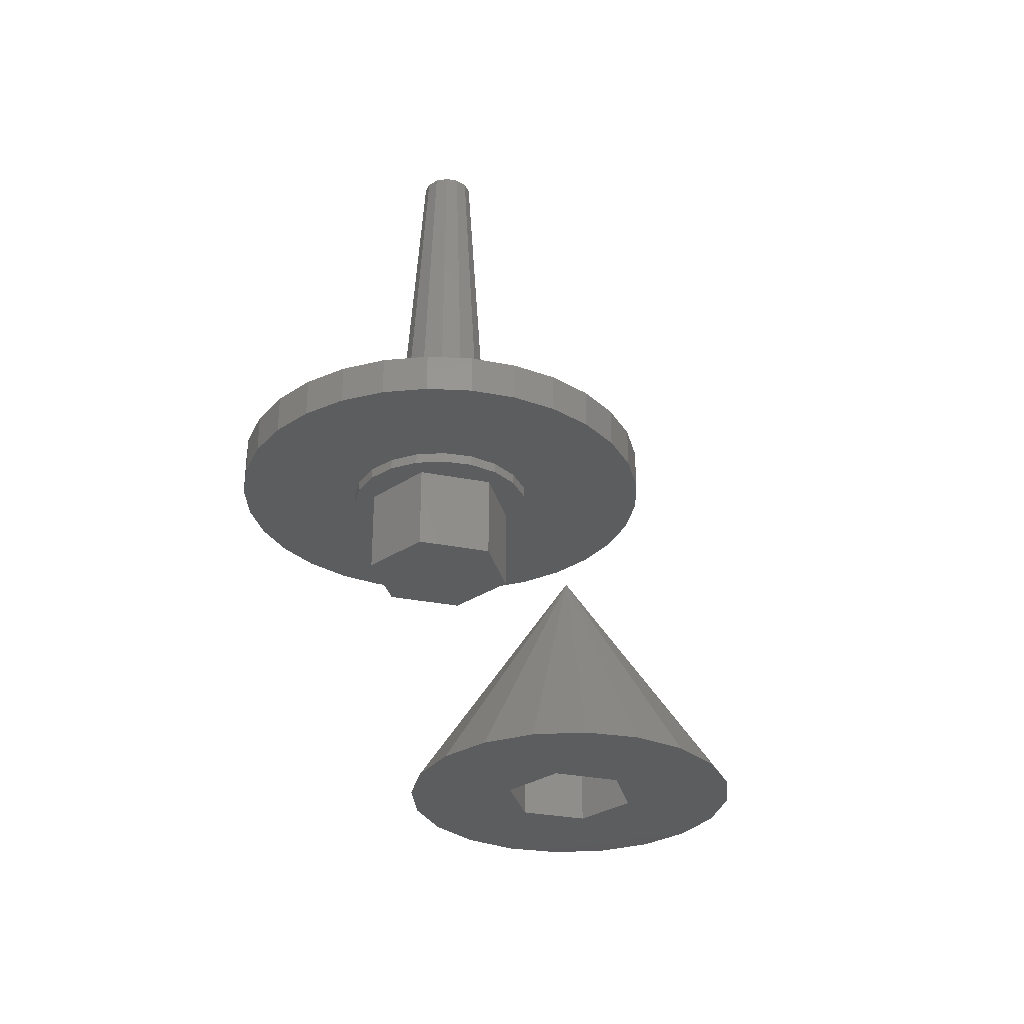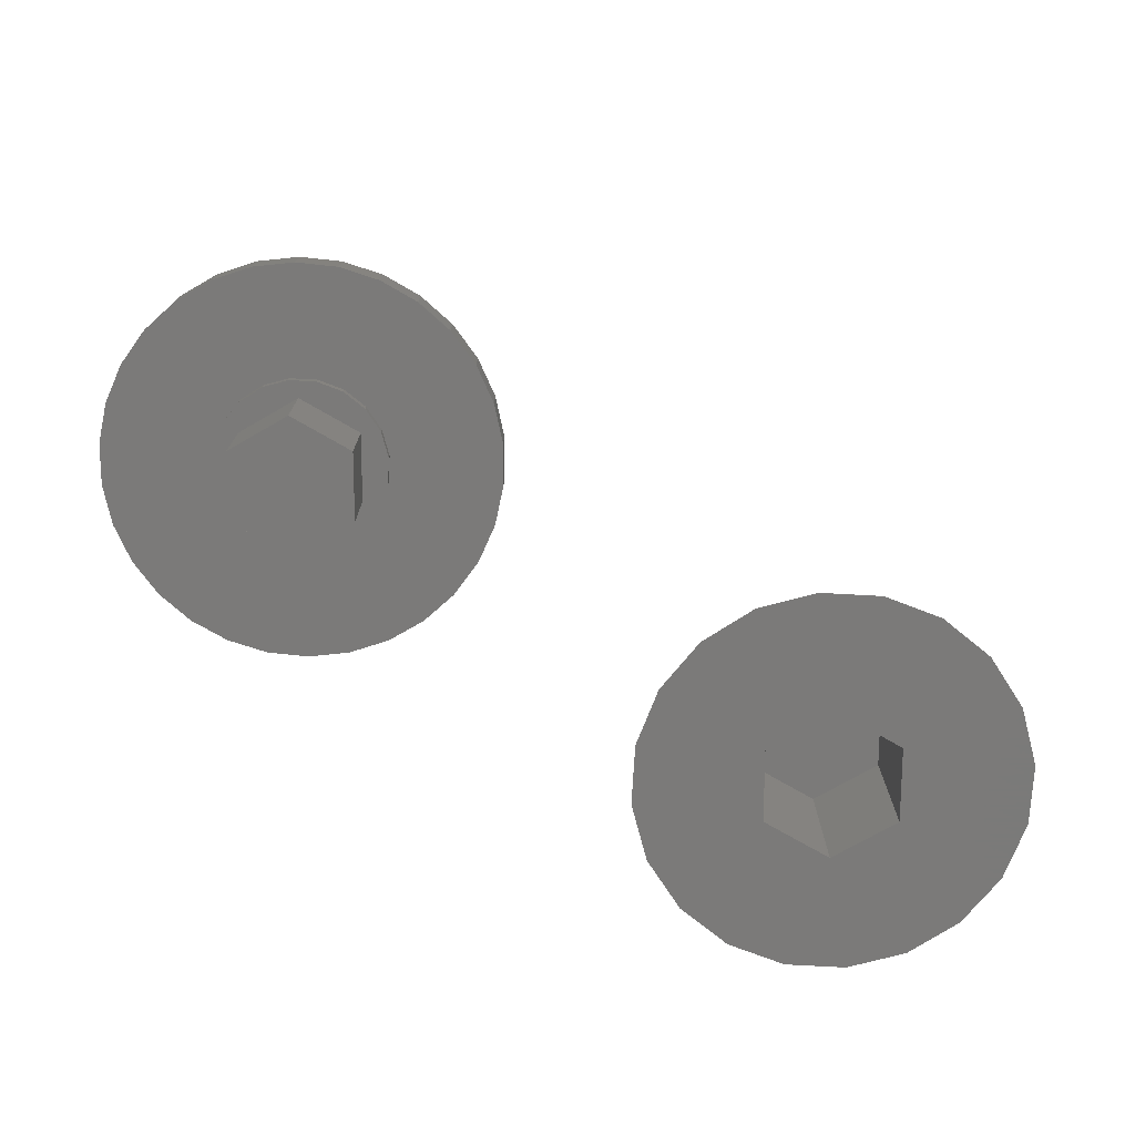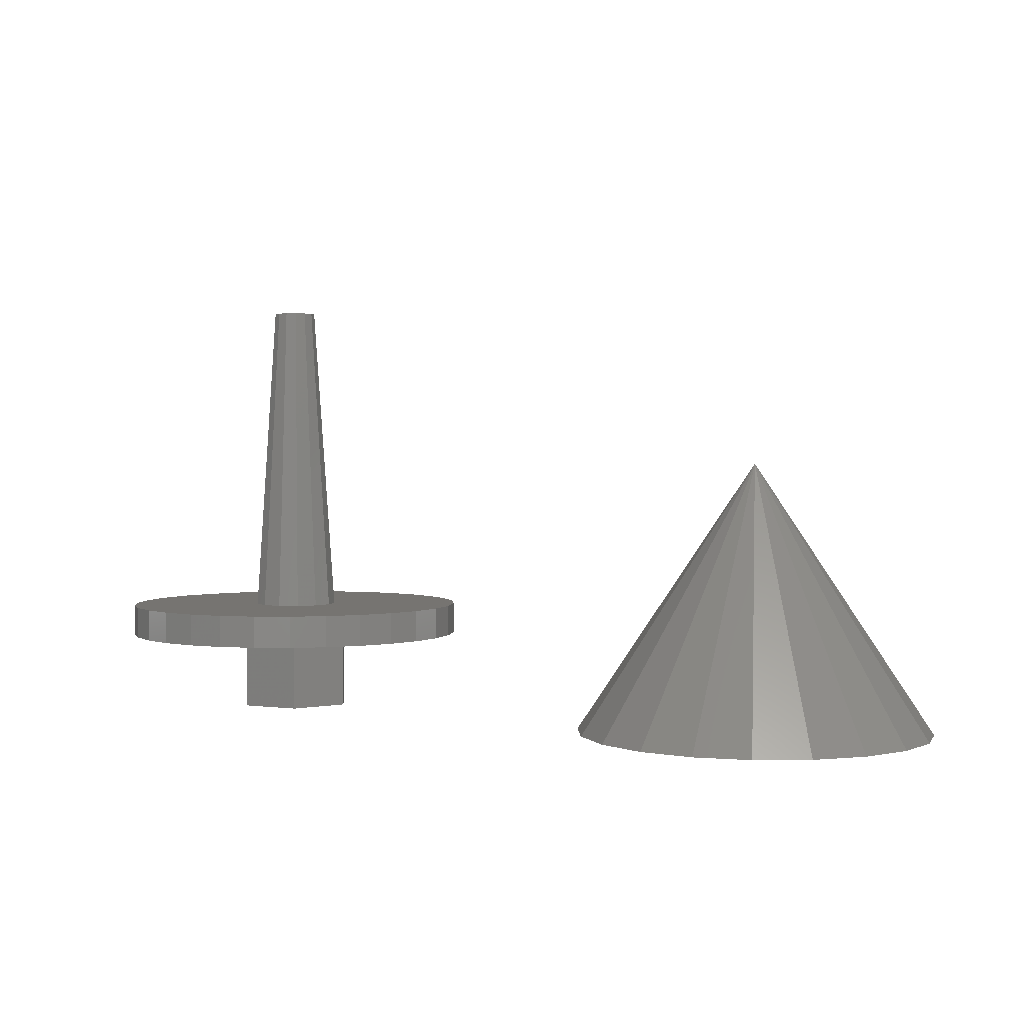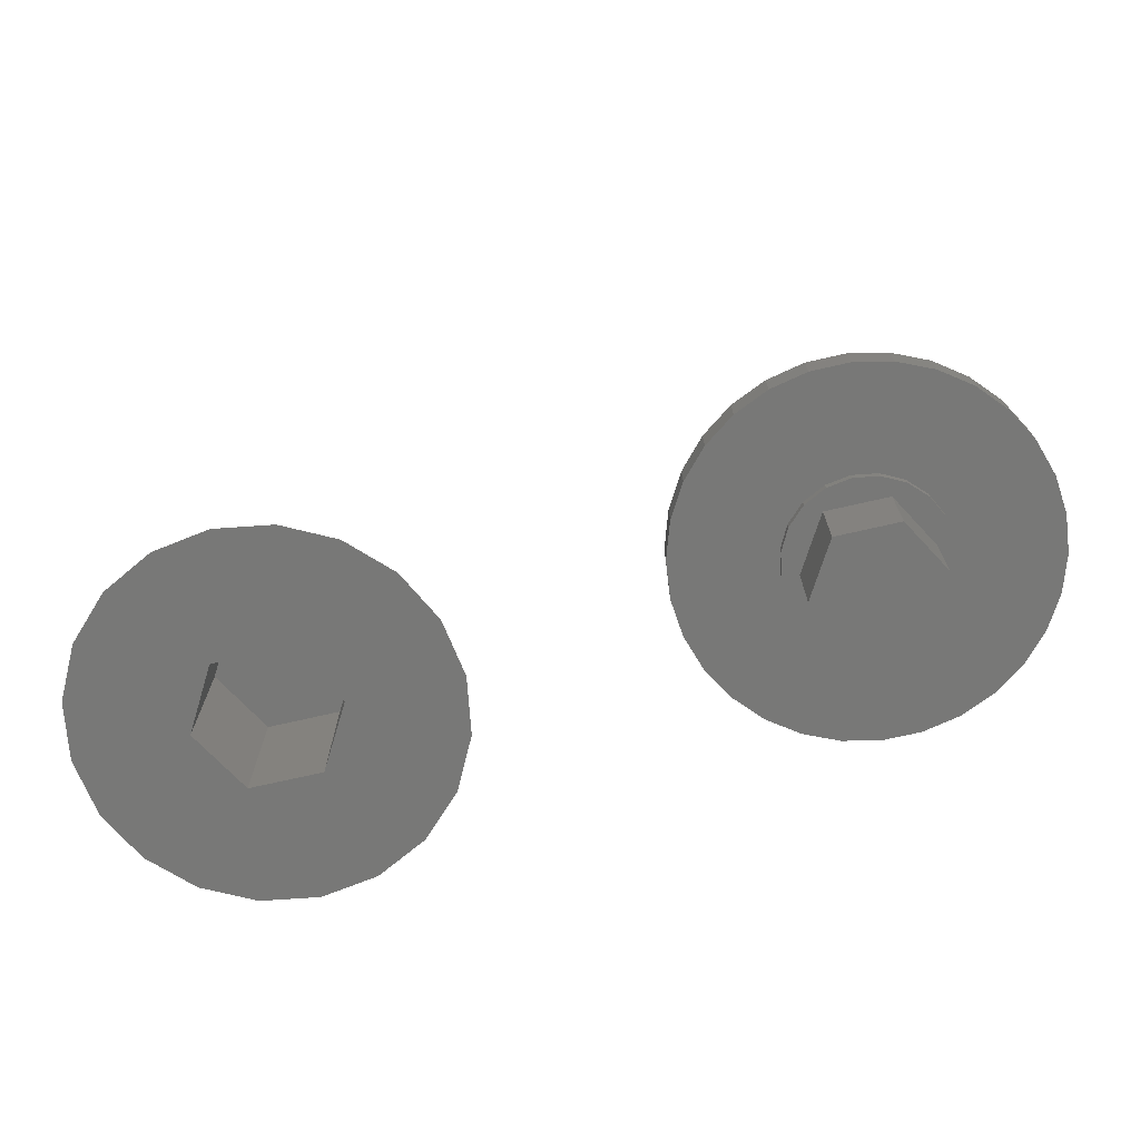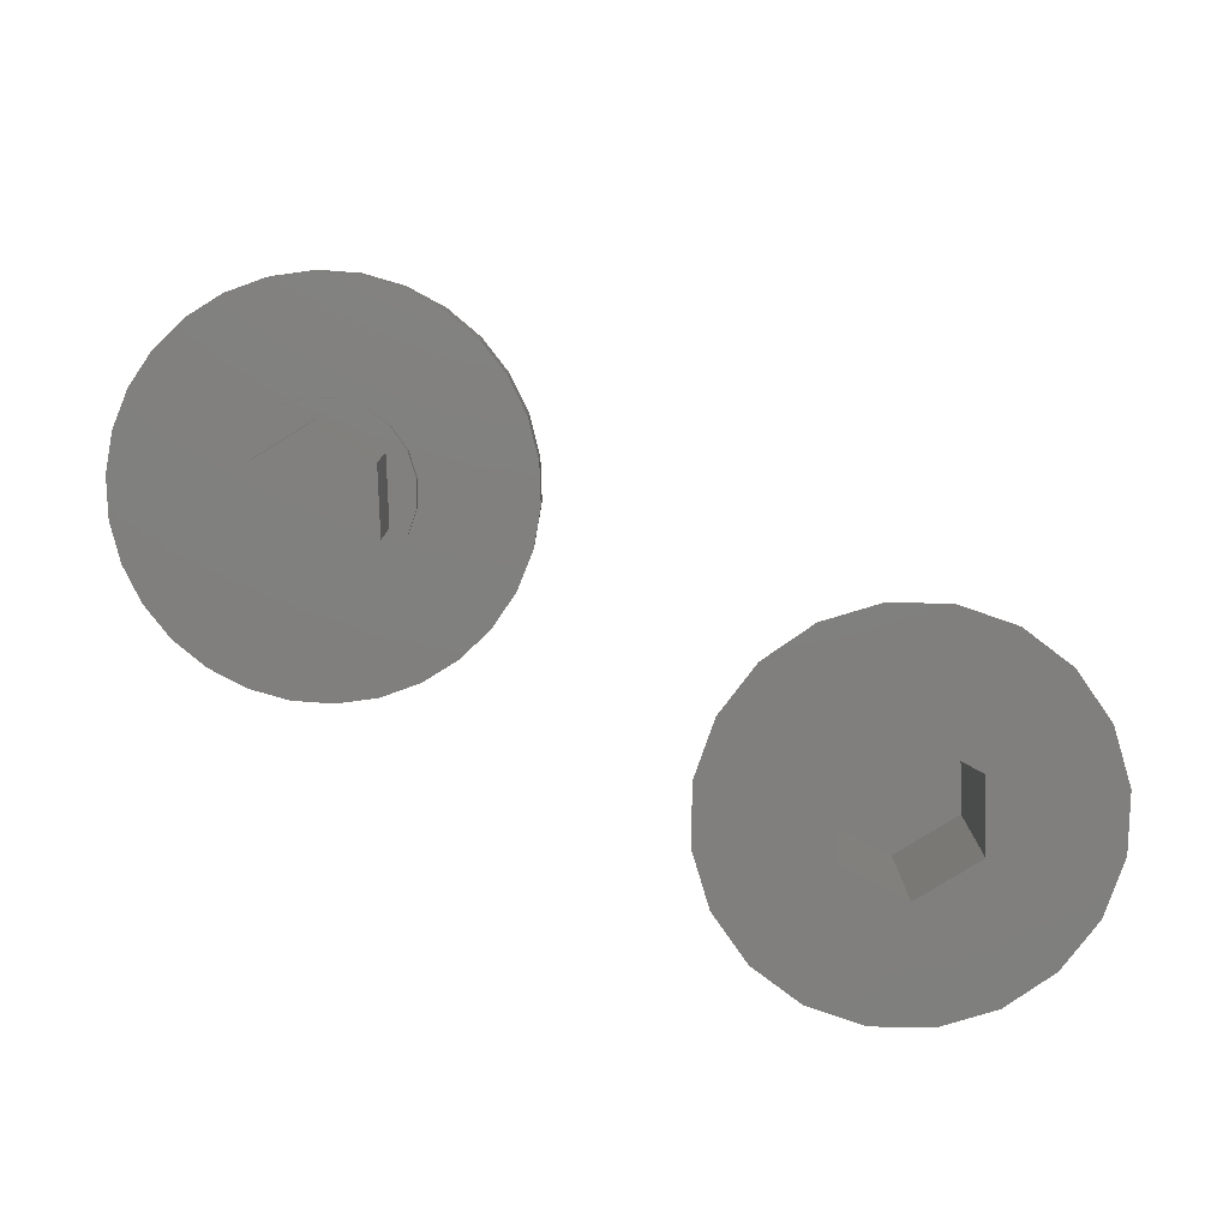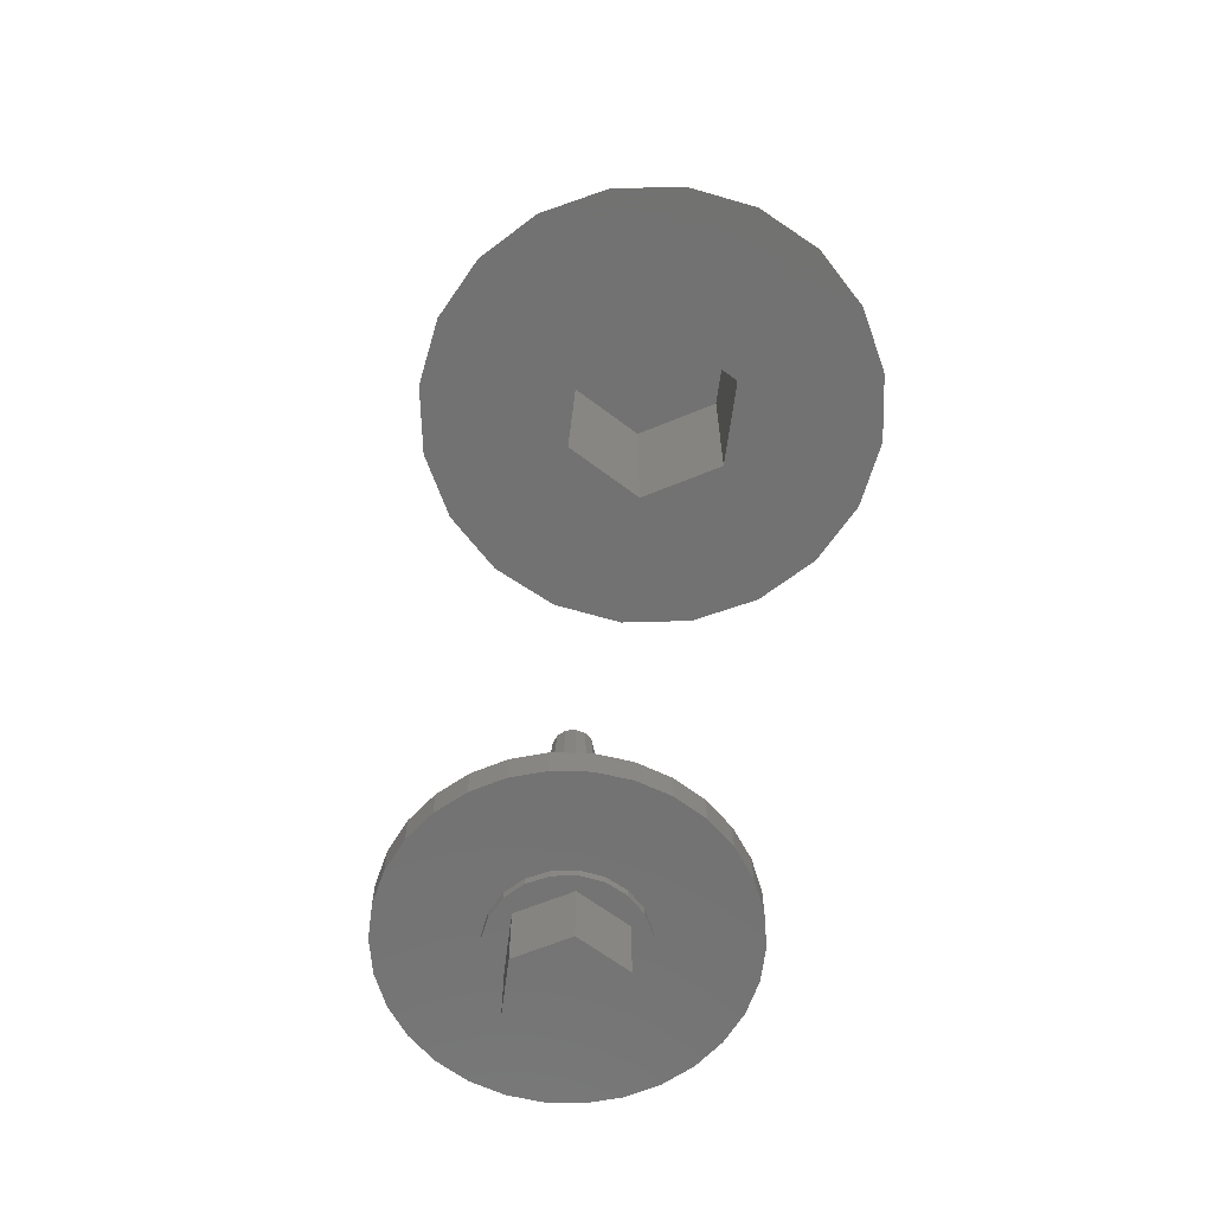
<metadata>
{"format":"stl","ext":"stl","renderer":"f3d","projection":"perspective","resolution":1024,"background":"white","views":[{"elev":-30.3,"azim":-76.1,"up":"+Z"},{"elev":-73.5,"azim":-30.1,"up":"+Z"},{"elev":1.9,"azim":25.6,"up":"+Z"},{"elev":-70.7,"azim":-167.0,"up":"+Z"},{"elev":-79.8,"azim":-28.2,"up":"+Z"},{"elev":-64.2,"azim":82.6,"up":"+Z"}]}
</metadata>
<code>
# stl→obj: 171 verts, 334 faces
v 5.7 0 6.5
v 2.85 4.936 0
v 2.85 4.936 6.5
v 5.7 0 0
v -5.7 0 0
v -2.85 4.936 6.5
v -2.85 4.936 0
v -5.7 0 6.5
v 7.2 0 6.5
v 6.848 -2.225 6.5
v 5.825 -4.232 6.5
v 6.848 2.225 6.5
v 5.825 4.232 6.5
v 2.85 -4.936 6.5
v 4.232 -5.825 6.5
v 2.225 -6.848 6.5
v 0 -7.2 6.5
v -2.85 -4.936 6.5
v -2.225 -6.848 6.5
v -4.232 -5.825 6.5
v -5.825 -4.232 6.5
v 4.232 5.825 6.5
v 2.225 6.848 6.5
v 0 7.2 6.5
v -2.225 6.848 6.5
v -4.232 5.825 6.5
v -5.825 4.232 6.5
v -6.848 -2.225 6.5
v -7.2 0 6.5
v -6.848 2.225 6.5
v 2.85 -4.936 0
v -2.85 -4.936 0
v -6.848 2.225 7.3
v -7.2 0 7.3
v 2.225 6.848 7.3
v 4.232 5.825 7.3
v 2.225 -6.848 7.3
v 0 -7.2 7.3
v -2.225 -6.848 7.3
v 5.825 4.232 7.3
v 6.848 2.225 7.3
v 0 7.2 7.3
v -2.225 6.848 7.3
v -5.825 4.232 7.3
v -4.232 5.825 7.3
v 6.848 -2.225 7.3
v 7.2 0 7.3
v -6.848 -2.225 7.3
v -5.825 -4.232 7.3
v -4.232 -5.825 7.3
v 4.232 -5.825 7.3
v 5.825 -4.232 7.3
v 16.5 0 10.3
v 16.14 3.431 7.3
v 16.14 3.431 10.3
v 16.5 0 7.3
v -16.5 0 7.3
v -16.14 3.431 10.3
v -16.14 3.431 7.3
v -16.5 0 10.3
v 1.725 16.41 7.3
v -1.725 16.41 10.3
v 1.725 16.41 10.3
v -1.725 16.41 7.3
v -1.725 -16.41 7.3
v 1.725 -16.41 10.3
v -1.725 -16.41 10.3
v 1.725 -16.41 7.3
v 13.35 9.698 10.3
v 11.04 12.26 7.3
v 11.04 12.26 10.3
v 13.35 9.698 7.3
v 15.07 6.711 7.3
v 15.07 6.711 10.3
v -8.25 14.29 7.3
v -11.04 12.26 10.3
v -8.25 14.29 10.3
v -11.04 12.26 7.3
v -5.099 15.69 10.3
v -5.099 15.69 7.3
v 15.07 -6.711 10.3
v 16.14 -3.431 7.3
v 16.14 -3.431 10.3
v 15.07 -6.711 7.3
v 8.25 14.29 7.3
v 5.099 15.69 10.3
v 8.25 14.29 10.3
v 5.099 15.69 7.3
v -15.07 6.711 7.3
v -13.35 9.698 10.3
v -13.35 9.698 7.3
v -15.07 6.711 10.3
v 4 0 10.3
v 3.542 1.859 10.3
v 3.542 -1.859 10.3
v 2.272 3.292 10.3
v 13.35 -9.698 10.3
v 2.272 -3.292 10.3
v 11.04 -12.26 10.3
v 0.4821 3.971 10.3
v -1.418 3.74 10.3
v -2.994 2.652 10.3
v 8.25 -14.29 10.3
v 5.099 -15.69 10.3
v 0.4821 -3.971 10.3
v -1.418 -3.74 10.3
v -8.25 -14.29 10.3
v -2.994 -2.652 10.3
v -15.07 -6.711 10.3
v -3.884 -0.9573 10.3
v -5.099 -15.69 10.3
v -3.884 0.9573 10.3
v -11.04 -12.26 10.3
v -13.35 -9.698 10.3
v -16.14 -3.431 10.3
v 13.35 -9.698 7.3
v 11.04 -12.26 7.3
v 8.25 -14.29 7.3
v 5.099 -15.69 7.3
v -5.099 -15.69 7.3
v -8.25 -14.29 7.3
v -11.04 -12.26 7.3
v -13.35 -9.698 7.3
v -15.07 -6.711 7.3
v -16.14 -3.431 7.3
v 2 0 40.3
v 1.136 1.646 40.3
v 0.2411 1.985 40.3
v 1.136 -1.646 40.3
v -0.7092 1.87 40.3
v -1.497 1.326 40.3
v 0.2411 -1.985 40.3
v -1.942 0.4786 40.3
v -1.942 -0.4786 40.3
v -1.497 -1.326 40.3
v 1.771 0.9294 40.3
v 1.771 -0.9294 40.3
v -0.7092 -1.87 40.3
v 66.5 -3.062e-15 0
v 50 0 25
v 65.69 -5.099 6.244e-16
v 33.5 -3.062e-15 0
v 34.31 -5.099 6.244e-16
v 65.69 5.099 -6.244e-16
v 50 -16.5 2.021e-15
v 55.1 -15.69 1.922e-15
v 50 16.5 -2.021e-15
v 44.9 15.69 -1.922e-15
v 40.3 -13.35 1.635e-15
v 44.9 -15.69 1.922e-15
v 63.35 -9.698 1.188e-15
v 59.7 -13.35 1.635e-15
v 55.1 15.69 -1.922e-15
v 59.7 13.35 -1.635e-15
v 36.65 9.698 -1.188e-15
v 34.31 5.099 -6.244e-16
v 56.45 -3.062e-15 0
v 53.23 -5.586 6.841e-16
v 63.35 9.698 -1.188e-15
v 53.23 5.586 -6.841e-16
v 46.77 -5.586 6.841e-16
v 36.65 -9.698 1.188e-15
v 46.77 5.586 -6.841e-16
v 43.55 -3.062e-15 0
v 40.3 13.35 -1.635e-15
v 56.45 -1.531e-15 12.5
v 53.23 -5.586 12.5
v 46.77 -5.586 12.5
v 43.55 -1.531e-15 12.5
v 53.23 5.586 12.5
v 46.77 5.586 12.5
f 1 2 3
f 2 1 4
f 5 6 7
f 6 5 8
f 2 6 3
f 6 2 7
f 1 9 10
f 1 10 11
f 9 1 12
f 12 1 13
f 14 11 15
f 11 14 1
f 16 14 15
f 17 14 16
f 18 17 19
f 17 18 14
f 20 18 19
f 21 18 20
f 18 21 8
f 3 13 1
f 13 3 22
f 3 23 22
f 3 24 23
f 6 24 3
f 24 6 25
f 6 26 25
f 27 6 8
f 6 27 26
f 28 8 21
f 29 8 28
f 8 30 27
f 8 29 30
f 14 4 1
f 4 14 31
f 31 2 4
f 32 2 31
f 32 7 2
f 7 32 5
f 32 14 18
f 14 32 31
f 32 8 5
f 8 32 18
f 29 33 30
f 33 29 34
f 22 35 36
f 35 22 23
f 17 37 38
f 37 17 16
f 19 38 39
f 38 19 17
f 40 22 36
f 22 40 13
f 41 13 40
f 13 41 12
f 23 42 35
f 42 23 24
f 24 43 42
f 43 24 25
f 30 44 27
f 44 30 33
f 25 45 43
f 45 25 26
f 46 9 47
f 9 46 10
f 28 34 29
f 34 28 48
f 27 45 26
f 45 27 44
f 47 12 41
f 12 47 9
f 20 49 21
f 49 20 50
f 21 48 28
f 48 21 49
f 20 39 50
f 39 20 19
f 51 11 52
f 11 51 15
f 16 51 37
f 51 16 15
f 52 10 46
f 10 52 11
f 53 54 55
f 54 53 56
f 57 58 59
f 58 57 60
f 61 62 63
f 62 61 64
f 65 66 67
f 66 65 68
f 69 70 71
f 70 69 72
f 55 73 74
f 73 55 54
f 75 76 77
f 76 75 78
f 64 79 62
f 79 64 80
f 81 82 83
f 82 81 84
f 74 72 69
f 72 74 73
f 85 86 87
f 86 85 88
f 88 63 86
f 63 88 61
f 70 87 71
f 87 70 85
f 89 90 91
f 90 89 92
f 91 76 78
f 76 91 90
f 59 92 89
f 92 59 58
f 93 53 55
f 94 55 74
f 53 93 83
f 94 74 69
f 95 83 93
f 96 69 71
f 83 95 81
f 96 71 87
f 81 95 97
f 96 87 86
f 98 97 95
f 97 98 99
f 55 94 93
f 69 96 94
f 100 86 63
f 86 100 96
f 62 100 63
f 100 62 101
f 79 101 62
f 77 101 79
f 76 102 77
f 101 77 102
f 99 98 103
f 103 98 104
f 105 104 98
f 104 105 66
f 67 105 106
f 105 67 66
f 107 106 108
f 109 108 110
f 106 111 67
f 90 102 76
f 92 102 90
f 106 107 111
f 102 92 112
f 108 113 107
f 58 112 92
f 108 114 113
f 60 112 58
f 108 109 114
f 112 60 110
f 110 115 109
f 110 60 115
f 80 77 79
f 77 80 75
f 83 56 53
f 56 83 82
f 47 56 82
f 46 82 84
f 56 47 54
f 52 84 116
f 41 54 47
f 52 116 117
f 54 41 73
f 51 117 118
f 40 73 41
f 73 40 72
f 82 46 47
f 84 52 46
f 37 118 119
f 117 51 52
f 118 37 51
f 68 37 119
f 68 38 37
f 65 38 68
f 65 39 38
f 120 39 65
f 121 39 120
f 39 121 50
f 122 50 121
f 50 122 49
f 123 49 122
f 124 49 123
f 49 124 48
f 34 78 75
f 125 48 124
f 34 91 78
f 48 125 34
f 34 89 91
f 57 34 125
f 34 59 89
f 34 57 59
f 72 40 70
f 36 70 40
f 70 36 85
f 35 85 36
f 85 35 88
f 35 61 88
f 42 61 35
f 42 64 61
f 43 64 42
f 75 43 45
f 43 80 64
f 75 45 44
f 75 44 33
f 75 33 34
f 43 75 80
f 68 104 66
f 104 68 119
f 97 84 81
f 84 97 116
f 122 107 113
f 107 122 121
f 123 109 124
f 109 123 114
f 122 114 123
f 114 122 113
f 118 99 103
f 99 118 117
f 119 103 104
f 103 119 118
f 120 67 111
f 67 120 65
f 124 115 125
f 115 124 109
f 125 60 57
f 60 125 115
f 99 116 97
f 116 99 117
f 121 111 107
f 111 121 120
f 94 126 93
f 96 127 94
f 100 101 128
f 100 128 127
f 129 105 98
f 130 102 131
f 129 132 105
f 101 102 130
f 93 126 95
f 112 131 102
f 131 112 133
f 112 134 133
f 134 112 110
f 110 135 134
f 135 110 108
f 95 129 98
f 94 127 136
f 96 100 127
f 128 101 130
f 136 137 126
f 127 137 136
f 127 129 137
f 128 129 127
f 128 132 129
f 130 132 128
f 130 138 132
f 131 138 130
f 131 135 138
f 133 135 131
f 135 133 134
f 138 108 106
f 135 108 138
f 138 106 132
f 132 106 105
f 137 129 95
f 126 137 95
f 94 136 126
f 139 140 141
f 140 142 143
f 144 140 139
f 140 145 146
f 147 148 140
f 140 149 150
f 151 140 152
f 153 140 154
f 155 156 140
f 157 139 141
f 157 141 151
f 139 157 144
f 158 151 152
f 144 157 159
f 160 159 157
f 158 152 146
f 151 158 157
f 145 158 146
f 145 161 158
f 150 161 145
f 149 161 150
f 162 161 149
f 159 160 154
f 154 160 153
f 160 147 153
f 163 147 160
f 163 148 147
f 155 163 164
f 161 162 164
f 163 165 148
f 143 164 162
f 163 155 165
f 142 164 143
f 164 156 155
f 164 142 156
f 140 143 162
f 140 150 145
f 152 140 146
f 141 140 151
f 159 140 144
f 147 140 153
f 148 165 140
f 156 142 140
f 140 162 149
f 154 140 159
f 165 155 140
f 158 166 157
f 166 158 167
f 168 164 169
f 164 168 161
f 158 168 167
f 168 158 161
f 160 166 170
f 166 160 157
f 167 170 166
f 168 170 167
f 168 171 170
f 171 168 169
f 163 170 171
f 170 163 160
f 169 163 171
f 163 169 164

</code>
